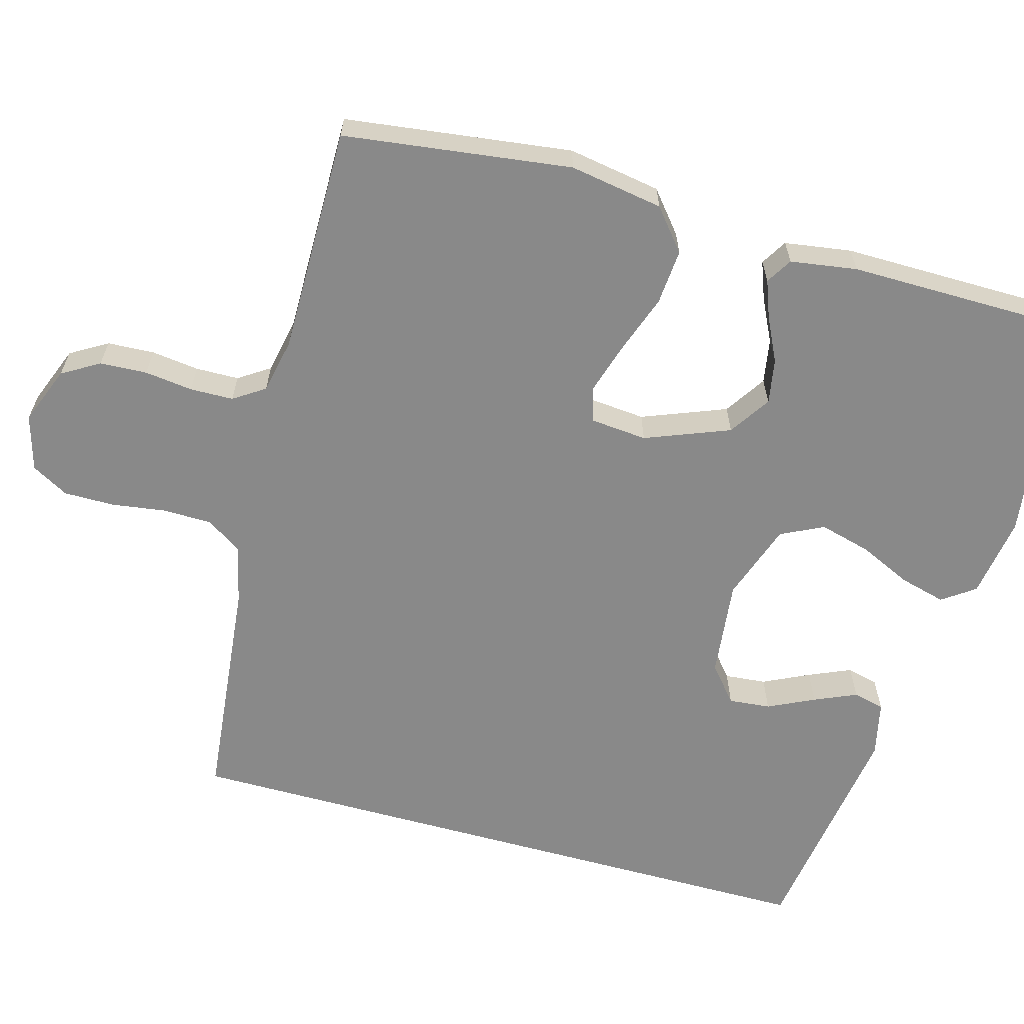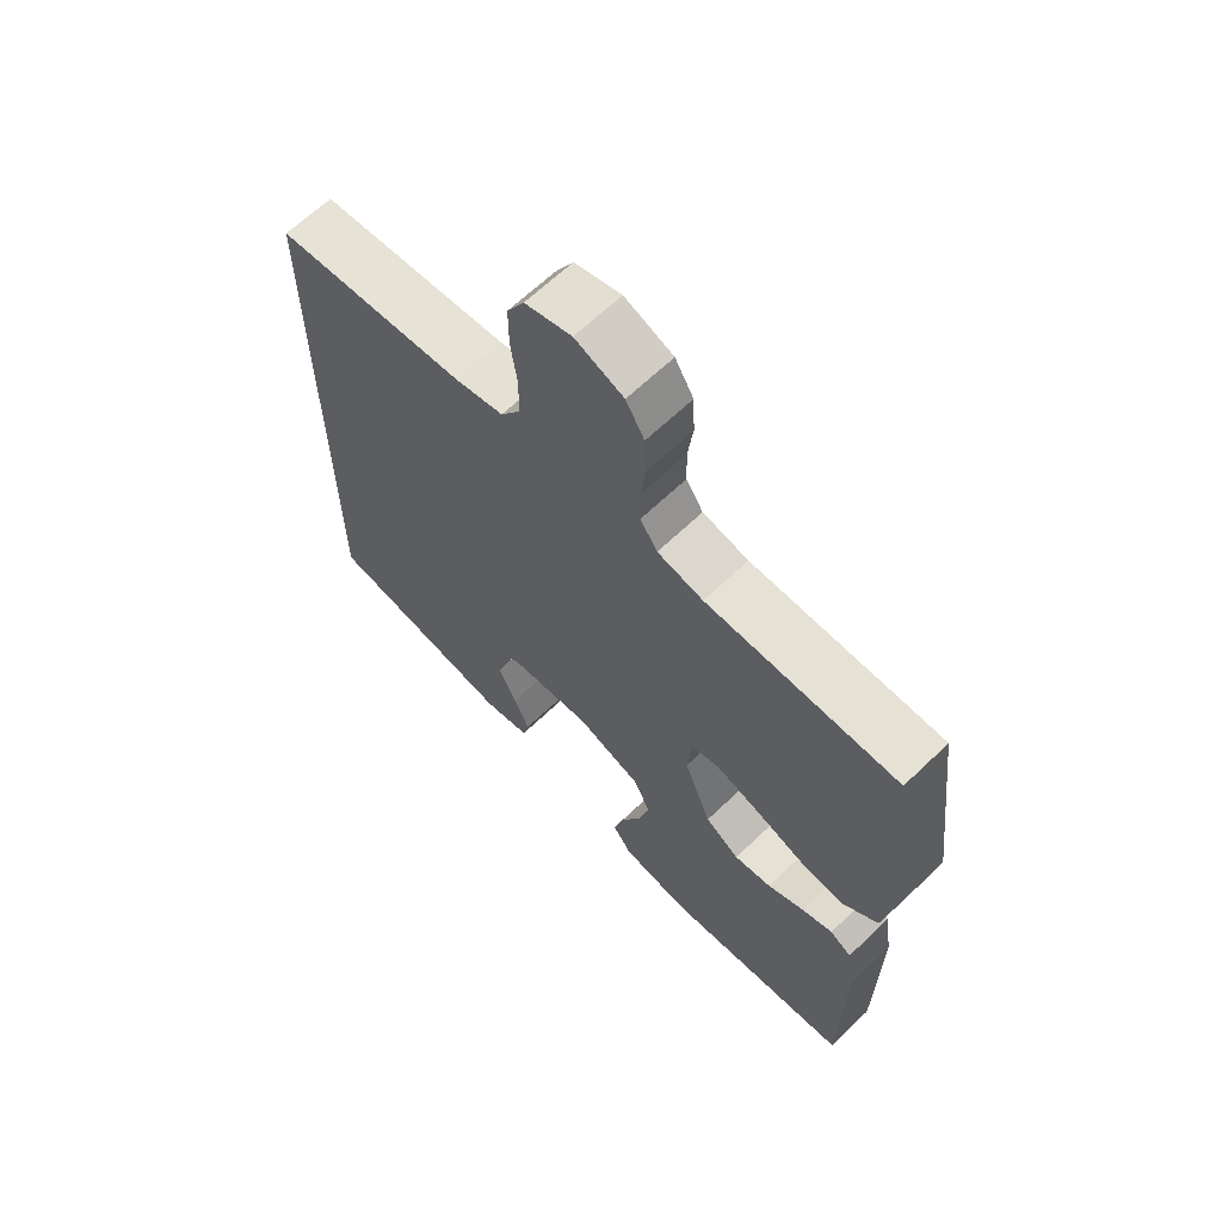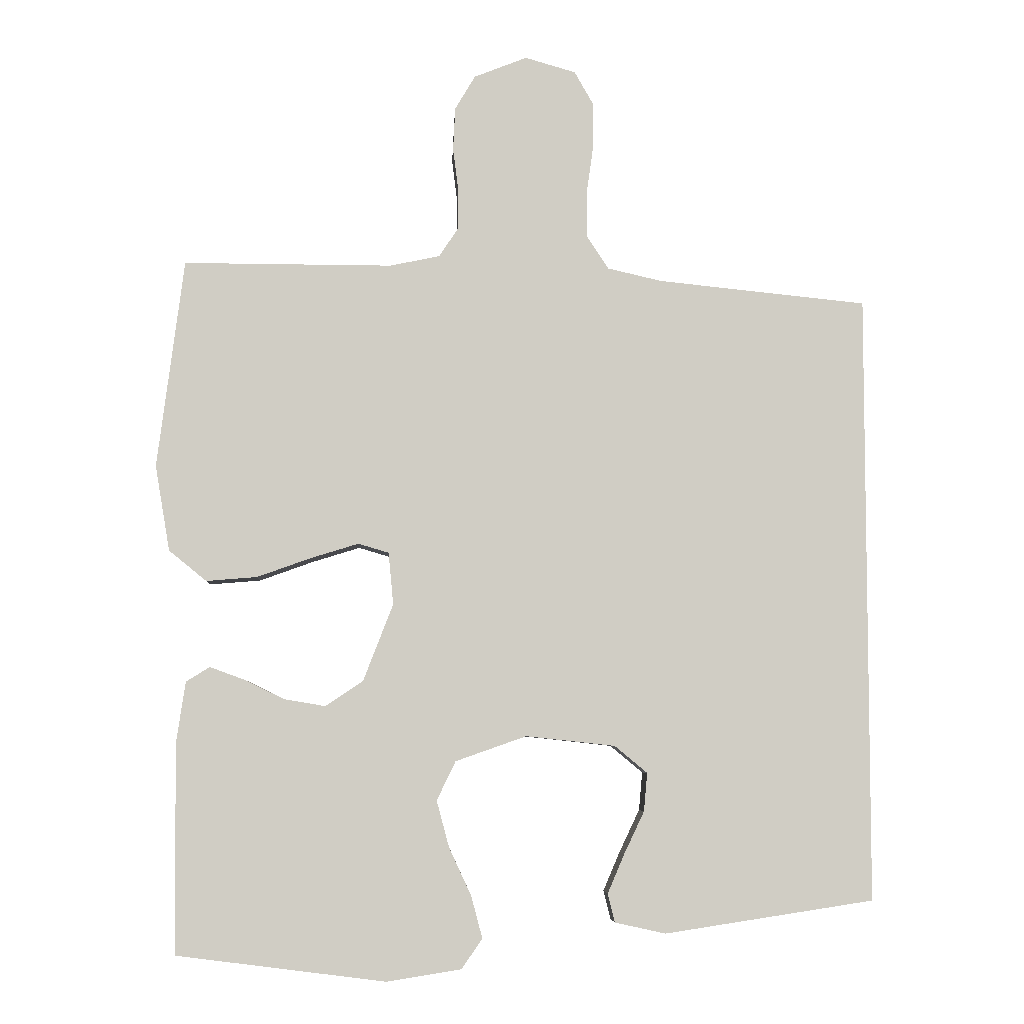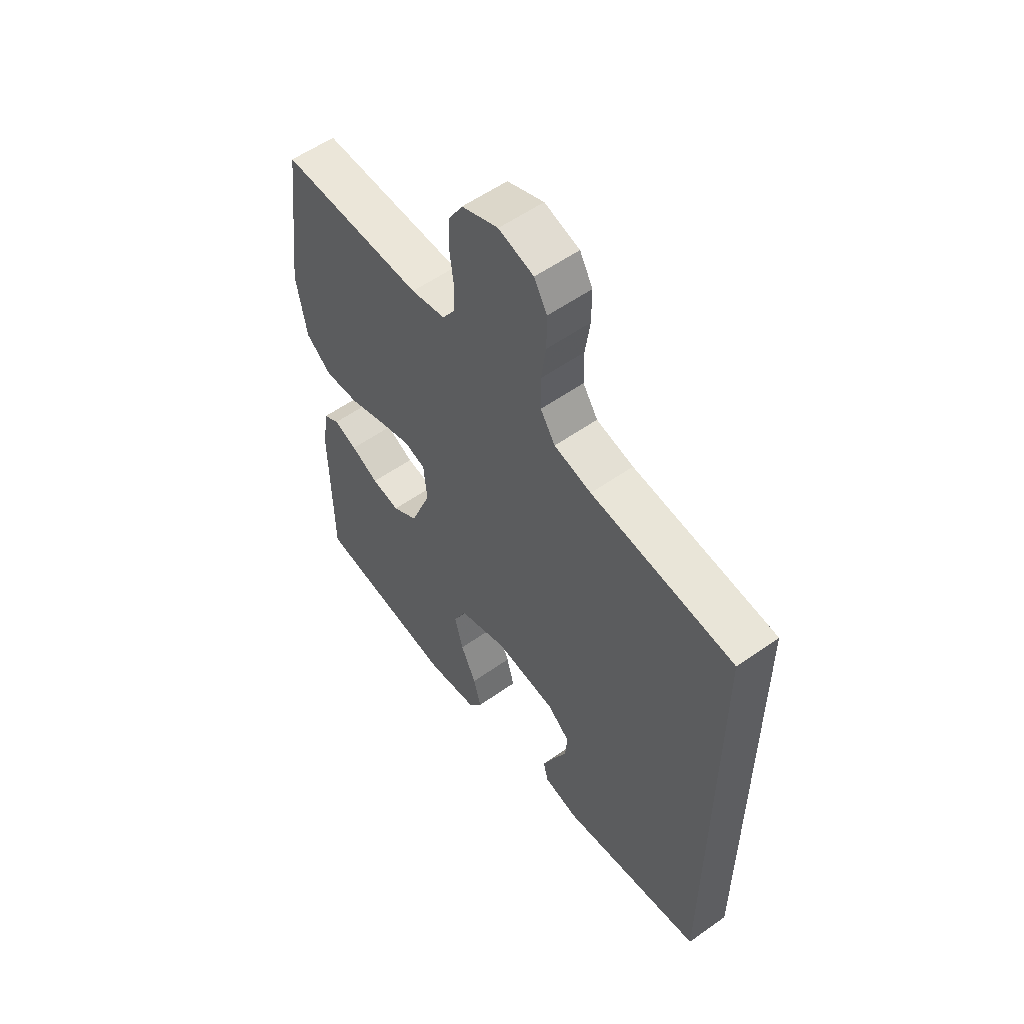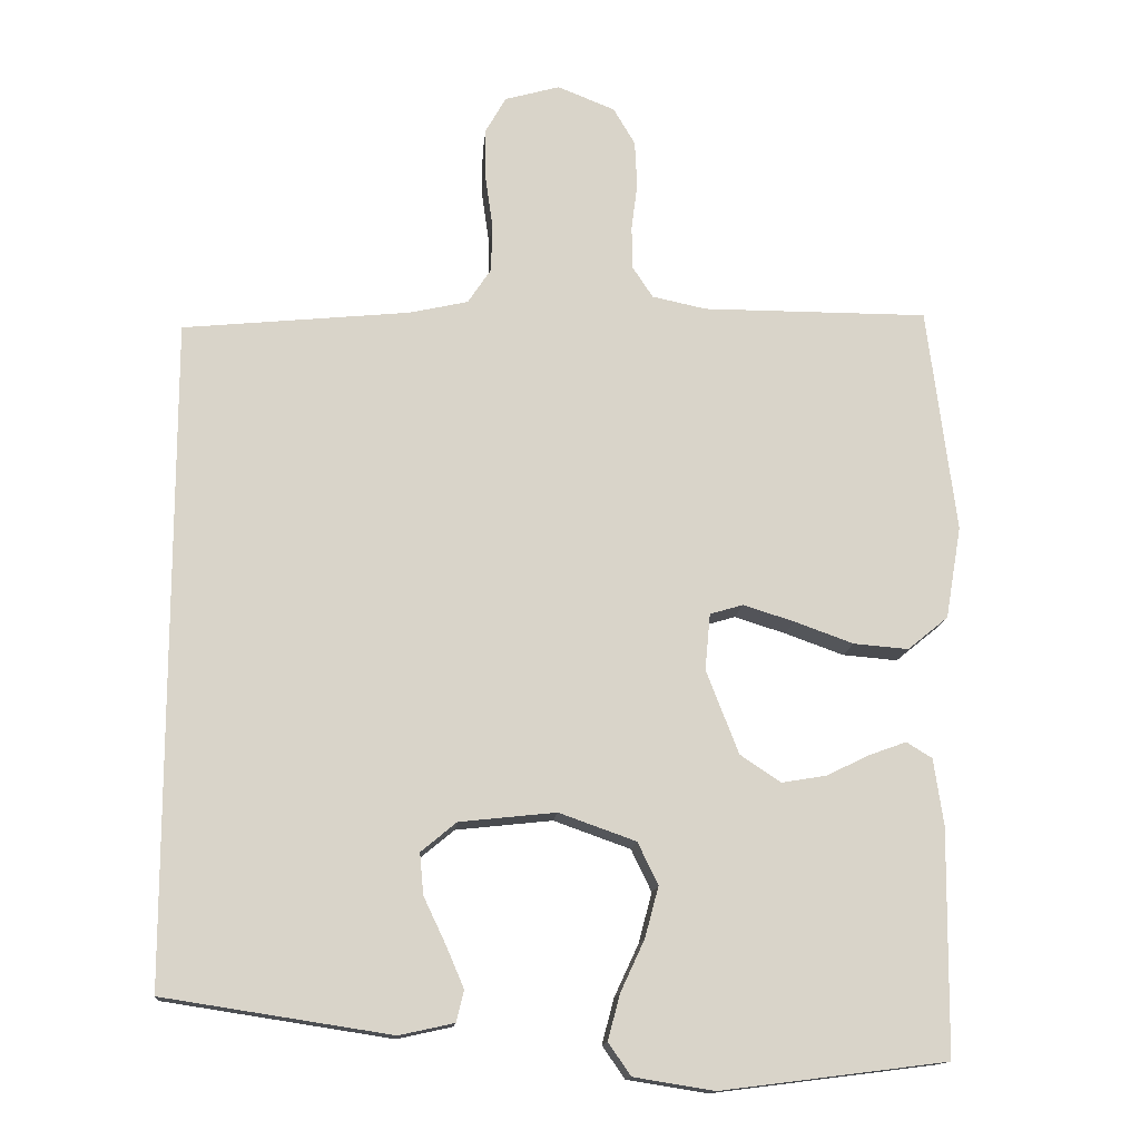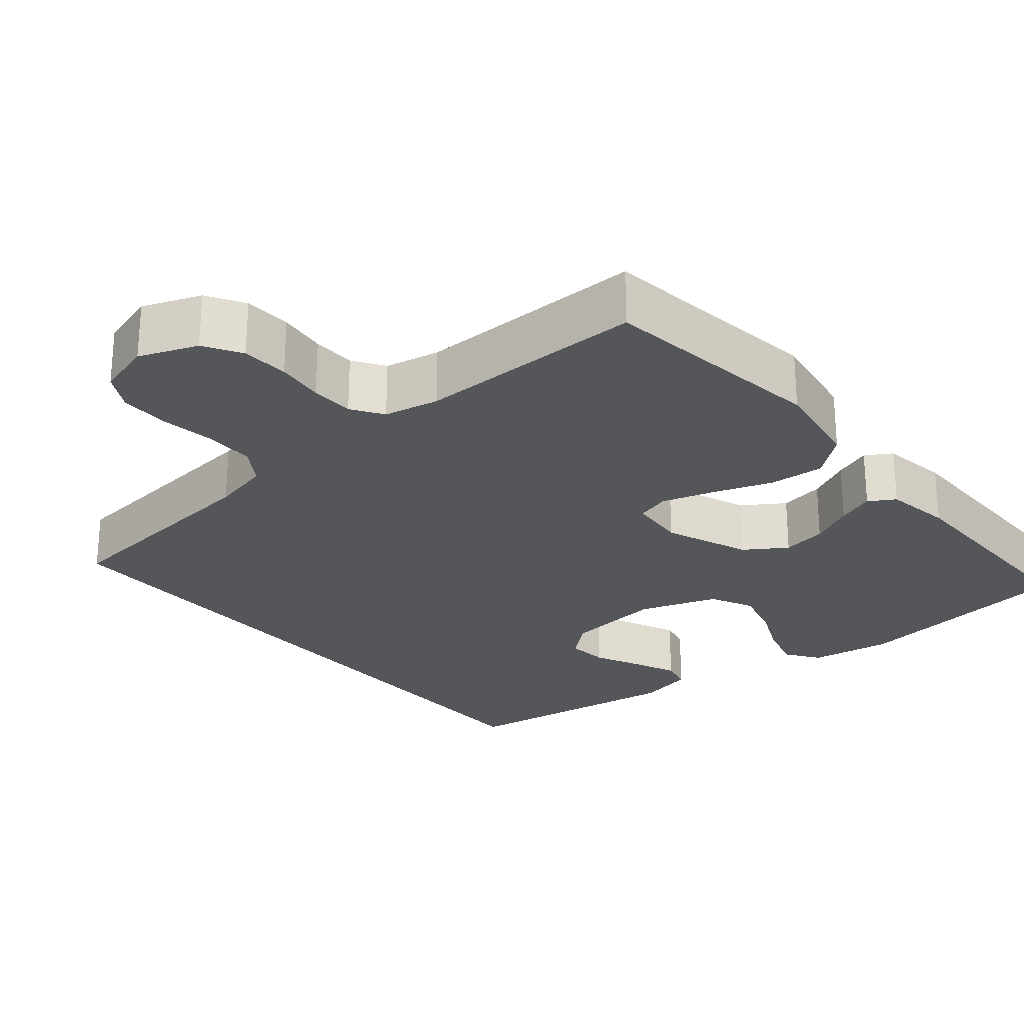
<metadata>
{"format":"obj","ext":"obj","renderer":"f3d","projection":"perspective","resolution":1024,"background":"white","views":[{"elev":-63.2,"azim":74.6,"up":"+Y"},{"elev":65.1,"azim":46.1,"up":"+Z"},{"elev":-5.9,"azim":177.3,"up":"+Z"},{"elev":56.4,"azim":-126.5,"up":"+Z"},{"elev":-14.3,"azim":-5.3,"up":"+Z"},{"elev":-25.7,"azim":40.2,"up":"+Y"}]}
</metadata>
<code>
v -0.5 0.07 -0.426
v -0.5 0.07 0.449
v -0.2 0.07 0.48
v -0.122 0.07 0.498
v -0.091 0.07 0.545
v -0.09 0.07 0.61
v -0.1 0.07 0.681
v -0.1 0.07 0.747
v -0.073 0.07 0.795
v 0 0.07 0.816
v 0.076 0.07 0.786
v 0.105 0.07 0.737
v 0.108 0.07 0.675
v 0.1 0.07 0.612
v 0.101 0.07 0.555
v 0.128 0.07 0.514
v 0.2 0.07 0.499
v 0.5 0.07 0.5
v 0.538 0.07 0.2
v 0.517 0.07 0.077
v 0.463 0.07 0.033
v 0.39 0.07 0.039
v 0.312 0.07 0.067
v 0.244 0.07 0.088
v 0.2 0.07 0.075
v 0.193 0.07 0
v 0.236 0.07 -0.111
v 0.29 0.07 -0.147
v 0.349 0.07 -0.137
v 0.407 0.07 -0.109
v 0.456 0.07 -0.091
v 0.49 0.07 -0.112
v 0.503 0.07 -0.2
v 0.5 0.07 -0.5
v 0.2 0.07 -0.538
v 0.093 0.07 -0.521
v 0.063 0.07 -0.478
v 0.079 0.07 -0.418
v 0.111 0.07 -0.349
v 0.129 0.07 -0.282
v 0.102 0.07 -0.226
v 0 0.07 -0.19
v -0.128 0.07 -0.204
v -0.175 0.07 -0.243
v -0.17 0.07 -0.298
v -0.141 0.07 -0.359
v -0.117 0.07 -0.415
v -0.127 0.07 -0.456
v -0.2 0.07 -0.472
v -0.5 0 -0.426
v -0.5 0 0.449
v -0.2 0 0.48
v -0.122 0 0.498
v -0.091 0 0.545
v -0.09 0 0.61
v -0.1 0 0.681
v -0.1 0 0.747
v -0.073 0 0.795
v 0 0 0.816
v 0.076 0 0.786
v 0.105 0 0.737
v 0.108 0 0.675
v 0.1 0 0.612
v 0.101 0 0.555
v 0.128 0 0.514
v 0.2 0 0.499
v 0.5 0 0.5
v 0.538 0 0.2
v 0.517 0 0.077
v 0.463 0 0.033
v 0.39 0 0.039
v 0.312 0 0.067
v 0.244 0 0.088
v 0.2 0 0.075
v 0.193 0 0
v 0.236 0 -0.111
v 0.29 0 -0.147
v 0.349 0 -0.137
v 0.407 0 -0.109
v 0.456 0 -0.091
v 0.49 0 -0.112
v 0.503 0 -0.2
v 0.5 0 -0.5
v 0.2 0 -0.538
v 0.093 0 -0.521
v 0.063 0 -0.478
v 0.079 0 -0.418
v 0.111 0 -0.349
v 0.129 0 -0.282
v 0.102 0 -0.226
v 0 0 -0.19
v -0.128 0 -0.204
v -0.175 0 -0.243
v -0.17 0 -0.298
v -0.141 0 -0.359
v -0.117 0 -0.415
v -0.127 0 -0.456
v -0.2 0 -0.472
f 45 46 47 48
f 45 48 49 1
f 36 37 38 39
f 36 39 40
f 35 36 40
f 34 35 40
f 33 34 40 41
f 29 30 31 32
f 29 32 33 41
f 20 21 22 23
f 20 23 24
f 17 18 19 20
f 16 17 20 24
f 15 16 24 25
f 11 12 13 14
f 11 14 15
f 10 11 15
f 6 7 8 9
f 5 6 9 10
f 1 2 3
f 1 3 4
f 44 45 1
f 43 44 1 4
f 42 43 4 5
f 28 29 41
f 27 28 41 42
f 26 27 42 5
f 15 25 26
f 5 10 15 26
f 97 96 95 94
f 50 98 97 94
f 88 87 86 85
f 89 88 85
f 89 85 84
f 89 84 83
f 90 89 83 82
f 81 80 79 78
f 90 82 81 78
f 72 71 70 69
f 73 72 69
f 69 68 67 66
f 73 69 66 65
f 74 73 65 64
f 63 62 61 60
f 64 63 60
f 64 60 59
f 58 57 56 55
f 59 58 55 54
f 52 51 50
f 53 52 50
f 50 94 93
f 53 50 93 92
f 54 53 92 91
f 90 78 77
f 91 90 77 76
f 54 91 76 75
f 75 74 64
f 75 64 59 54
f 1 50 51 2
f 2 51 52 3
f 3 52 53 4
f 4 53 54 5
f 5 54 55 6
f 6 55 56 7
f 7 56 57 8
f 8 57 58 9
f 9 58 59 10
f 10 59 60 11
f 11 60 61 12
f 12 61 62 13
f 13 62 63 14
f 14 63 64 15
f 15 64 65 16
f 16 65 66 17
f 17 66 67 18
f 18 67 68 19
f 19 68 69 20
f 20 69 70 21
f 21 70 71 22
f 22 71 72 23
f 23 72 73 24
f 24 73 74 25
f 25 74 75 26
f 26 75 76 27
f 27 76 77 28
f 28 77 78 29
f 29 78 79 30
f 30 79 80 31
f 31 80 81 32
f 32 81 82 33
f 33 82 83 34
f 34 83 84 35
f 35 84 85 36
f 36 85 86 37
f 37 86 87 38
f 38 87 88 39
f 39 88 89 40
f 40 89 90 41
f 41 90 91 42
f 42 91 92 43
f 43 92 93 44
f 44 93 94 45
f 45 94 95 46
f 46 95 96 47
f 47 96 97 48
f 48 97 98 49
f 49 98 50 1

</code>
